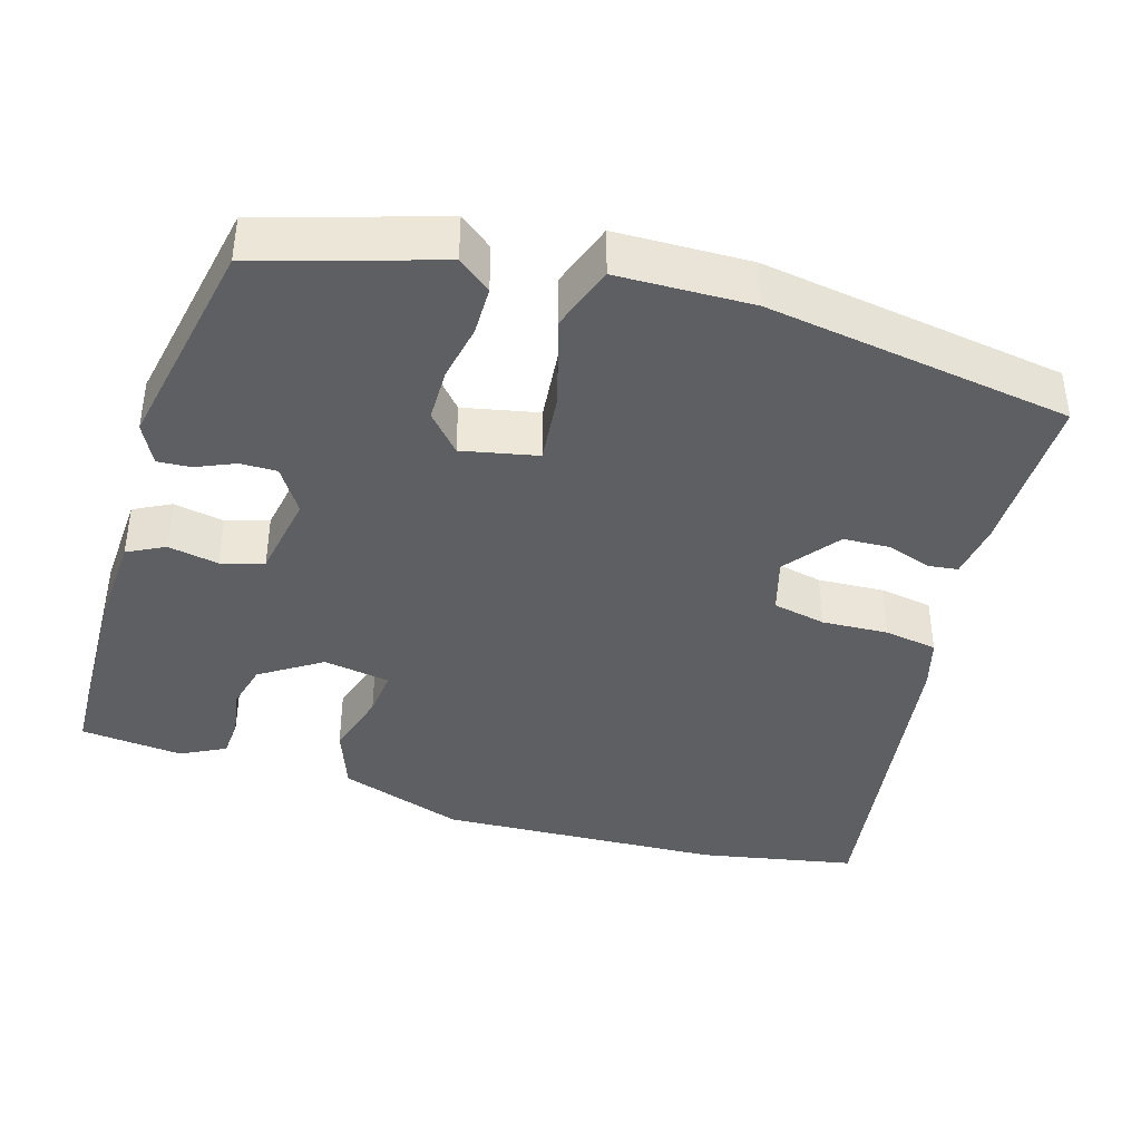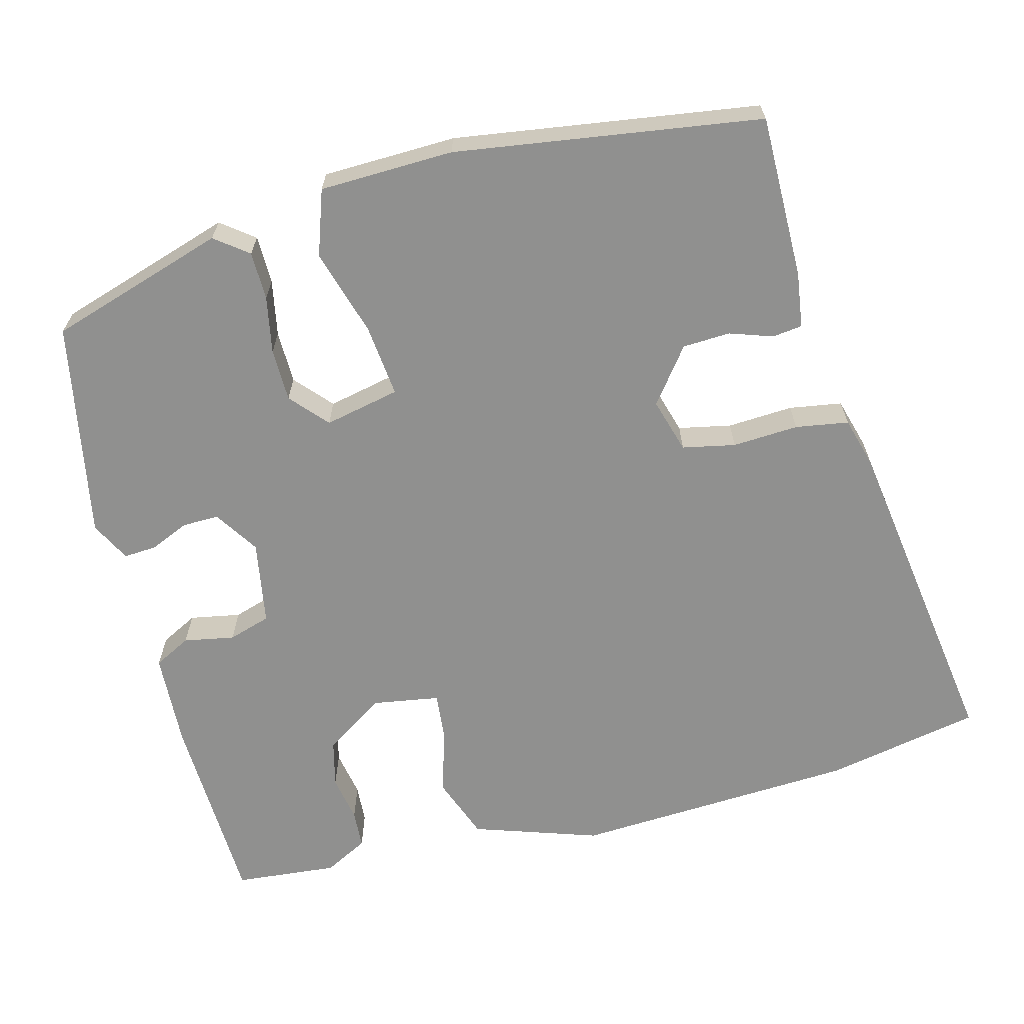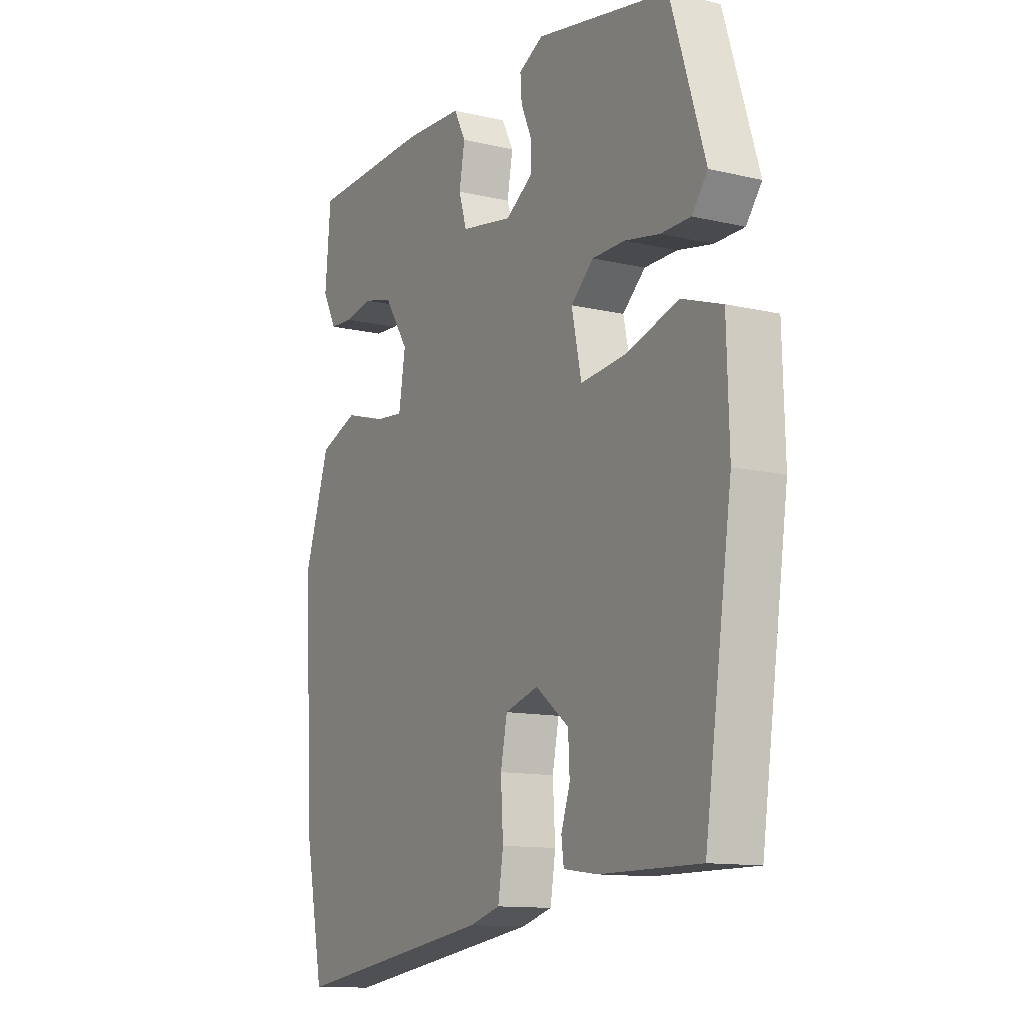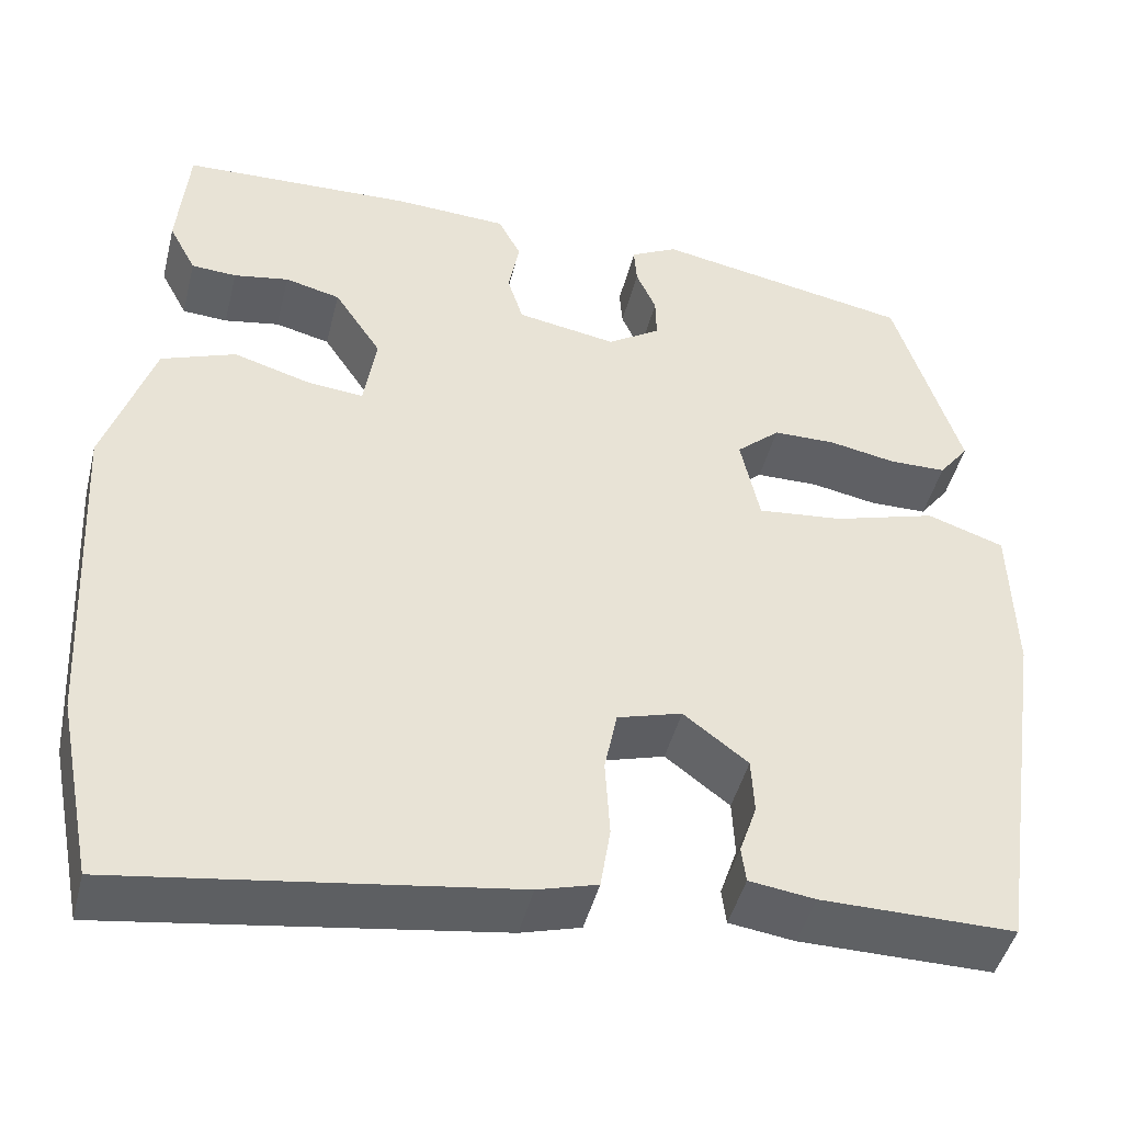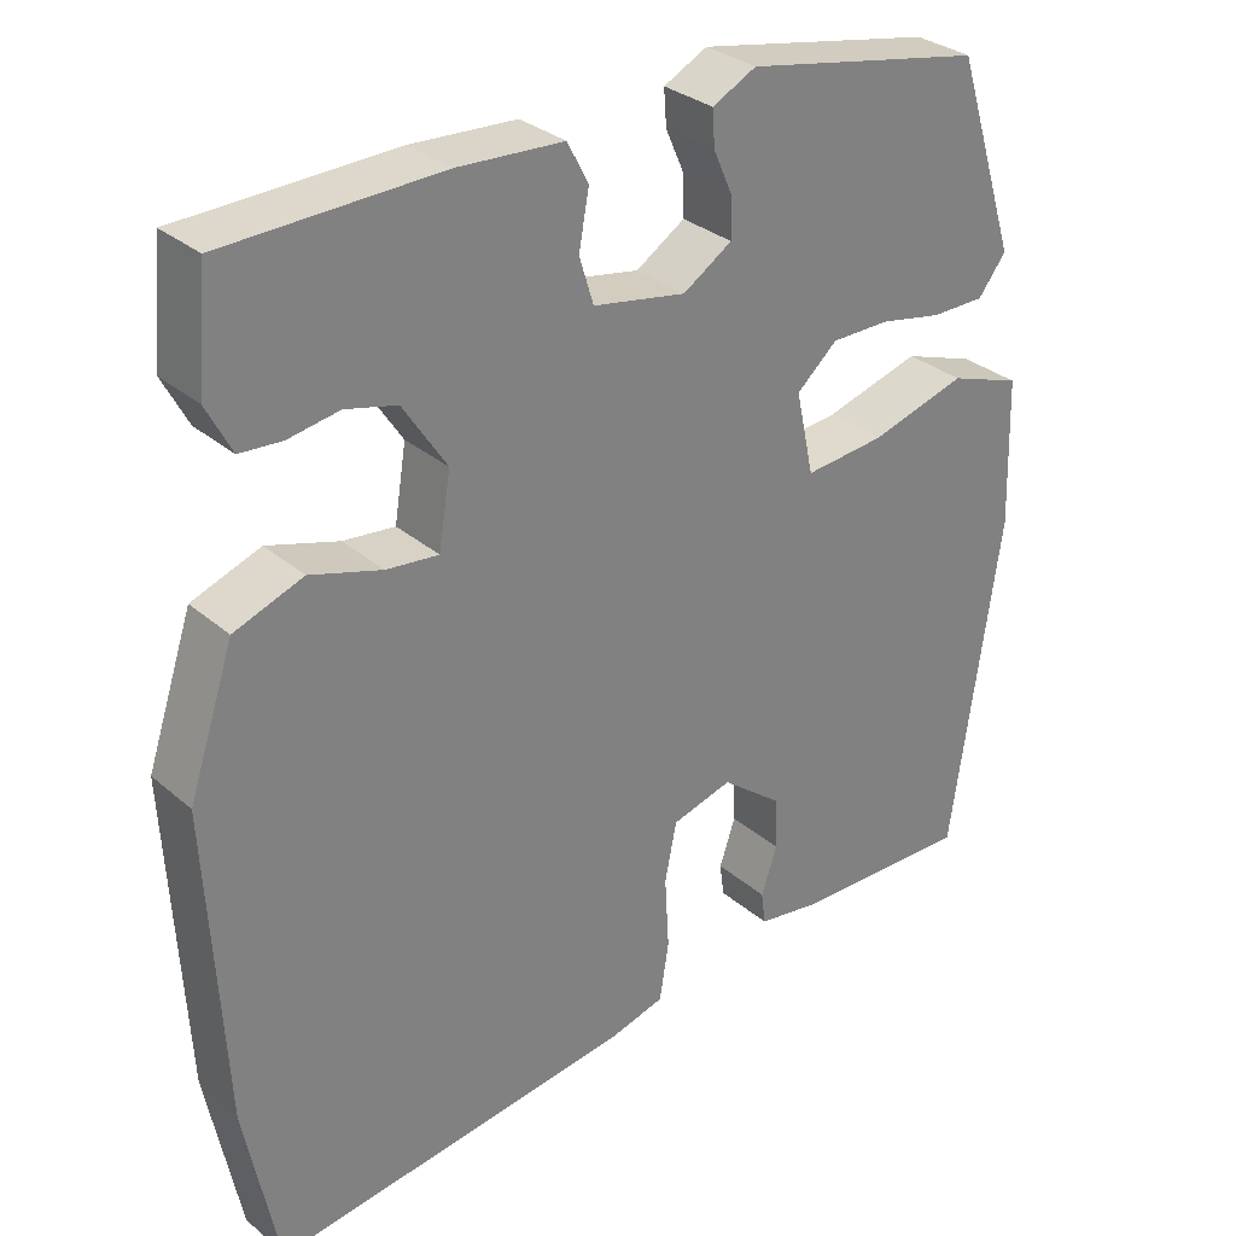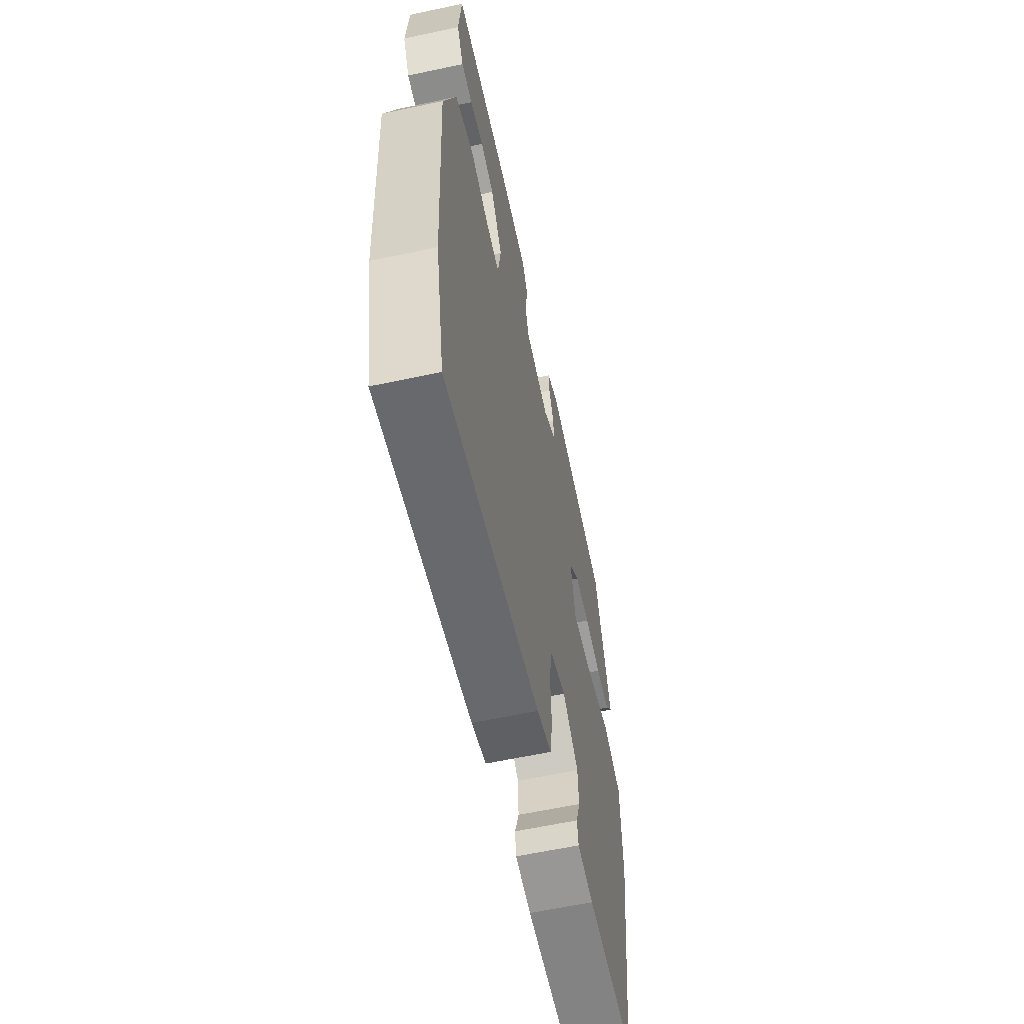
<metadata>
{"format":"obj","ext":"obj","renderer":"f3d","projection":"perspective","resolution":1024,"background":"white","views":[{"elev":-40.4,"azim":72.9,"up":"+Y"},{"elev":-65.5,"azim":104.5,"up":"+Y"},{"elev":-12.2,"azim":61.0,"up":"+Z"},{"elev":-45.5,"azim":-13.9,"up":"+Z"},{"elev":30.5,"azim":-39.2,"up":"+Z"},{"elev":-60.8,"azim":-77.7,"up":"+Z"}]}
</metadata>
<code>
v 0.404 0.07 0.466
v 0.477 0.07 0.235
v 0.444 0.07 0.192
v 0.381 0.07 0.191
v 0.307 0.07 0.205
v 0.238 0.07 0.204
v 0.19 0.07 0.161
v 0.211 0.07 0.063
v 0.305 0.07 0.073
v 0.419 0.07 0.107
v 0.504 0.07 0.078
v 0.509 0.07 -0.097
v 0.451 0.07 -0.495
v 0.238 0.07 -0.494
v 0.166 0.07 -0.484
v 0.161 0.07 -0.445
v 0.18 0.07 -0.389
v 0.177 0.07 -0.327
v 0.106 0.07 -0.273
v 0.035 0.07 -0.294
v 0.021 0.07 -0.363
v 0.026 0.07 -0.449
v 0.015 0.07 -0.518
v -0.051 0.07 -0.537
v -0.48 0.07 -0.601
v -0.52 0.07 -0.399
v -0.54 0.07 -0.03
v -0.486 0.07 0.133
v -0.404 0.07 0.164
v -0.319 0.07 0.139
v -0.257 0.07 0.133
v -0.243 0.07 0.22
v -0.295 0.07 0.299
v -0.356 0.07 0.314
v -0.417 0.07 0.303
v -0.467 0.07 0.306
v -0.497 0.07 0.363
v -0.485 0.07 0.497
v -0.228 0.07 0.507
v -0.103 0.07 0.501
v -0.078 0.07 0.453
v -0.09 0.07 0.387
v -0.073 0.07 0.332
v 0.037 0.07 0.313
v 0.095 0.07 0.351
v 0.094 0.07 0.399
v 0.072 0.07 0.449
v 0.069 0.07 0.492
v 0.121 0.07 0.519
v 0.404 0 0.466
v 0.477 0 0.235
v 0.444 0 0.192
v 0.381 0 0.191
v 0.307 0 0.205
v 0.238 0 0.204
v 0.19 0 0.161
v 0.211 0 0.063
v 0.305 0 0.073
v 0.419 0 0.107
v 0.504 0 0.078
v 0.509 0 -0.097
v 0.451 0 -0.495
v 0.238 0 -0.494
v 0.166 0 -0.484
v 0.161 0 -0.445
v 0.18 0 -0.389
v 0.177 0 -0.327
v 0.106 0 -0.273
v 0.035 0 -0.294
v 0.021 0 -0.363
v 0.026 0 -0.449
v 0.015 0 -0.518
v -0.051 0 -0.537
v -0.48 0 -0.601
v -0.52 0 -0.399
v -0.54 0 -0.03
v -0.486 0 0.133
v -0.404 0 0.164
v -0.319 0 0.139
v -0.257 0 0.133
v -0.243 0 0.22
v -0.295 0 0.299
v -0.356 0 0.314
v -0.417 0 0.303
v -0.467 0 0.306
v -0.497 0 0.363
v -0.485 0 0.497
v -0.228 0 0.507
v -0.103 0 0.501
v -0.078 0 0.453
v -0.09 0 0.387
v -0.073 0 0.332
v 0.037 0 0.313
v 0.095 0 0.351
v 0.094 0 0.399
v 0.072 0 0.449
v 0.069 0 0.492
v 0.121 0 0.519
f 46 47 48 49
f 45 46 49 1
f 44 45 1 2
f 43 44 2 3
f 39 40 41 42
f 39 42 43
f 38 39 43
f 37 38 43
f 34 35 36 37
f 33 34 37 43
f 32 33 43
f 31 32 43
f 27 28 29 30
f 27 30 31
f 26 27 31
f 21 22 23 24
f 20 21 24 25
f 14 15 16 17
f 14 17 18
f 13 14 18
f 12 13 18 19
f 9 10 11 12
f 8 9 12 19
f 43 3 4 5
f 43 5 6
f 31 43 6 7
f 20 25 26 31
f 19 20 31
f 7 8 19 31
f 98 97 96 95
f 50 98 95 94
f 51 50 94 93
f 52 51 93 92
f 91 90 89 88
f 92 91 88
f 92 88 87
f 92 87 86
f 86 85 84 83
f 92 86 83 82
f 92 82 81
f 92 81 80
f 79 78 77 76
f 80 79 76
f 80 76 75
f 73 72 71 70
f 74 73 70 69
f 66 65 64 63
f 67 66 63
f 67 63 62
f 68 67 62 61
f 61 60 59 58
f 68 61 58 57
f 54 53 52 92
f 55 54 92
f 56 55 92 80
f 80 75 74 69
f 80 69 68
f 80 68 57 56
f 1 50 51 2
f 2 51 52 3
f 3 52 53 4
f 4 53 54 5
f 5 54 55 6
f 6 55 56 7
f 7 56 57 8
f 8 57 58 9
f 9 58 59 10
f 10 59 60 11
f 11 60 61 12
f 12 61 62 13
f 13 62 63 14
f 14 63 64 15
f 15 64 65 16
f 16 65 66 17
f 17 66 67 18
f 18 67 68 19
f 19 68 69 20
f 20 69 70 21
f 21 70 71 22
f 22 71 72 23
f 23 72 73 24
f 24 73 74 25
f 25 74 75 26
f 26 75 76 27
f 27 76 77 28
f 28 77 78 29
f 29 78 79 30
f 30 79 80 31
f 31 80 81 32
f 32 81 82 33
f 33 82 83 34
f 34 83 84 35
f 35 84 85 36
f 36 85 86 37
f 37 86 87 38
f 38 87 88 39
f 39 88 89 40
f 40 89 90 41
f 41 90 91 42
f 42 91 92 43
f 43 92 93 44
f 44 93 94 45
f 45 94 95 46
f 46 95 96 47
f 47 96 97 48
f 48 97 98 49
f 49 98 50 1

</code>
